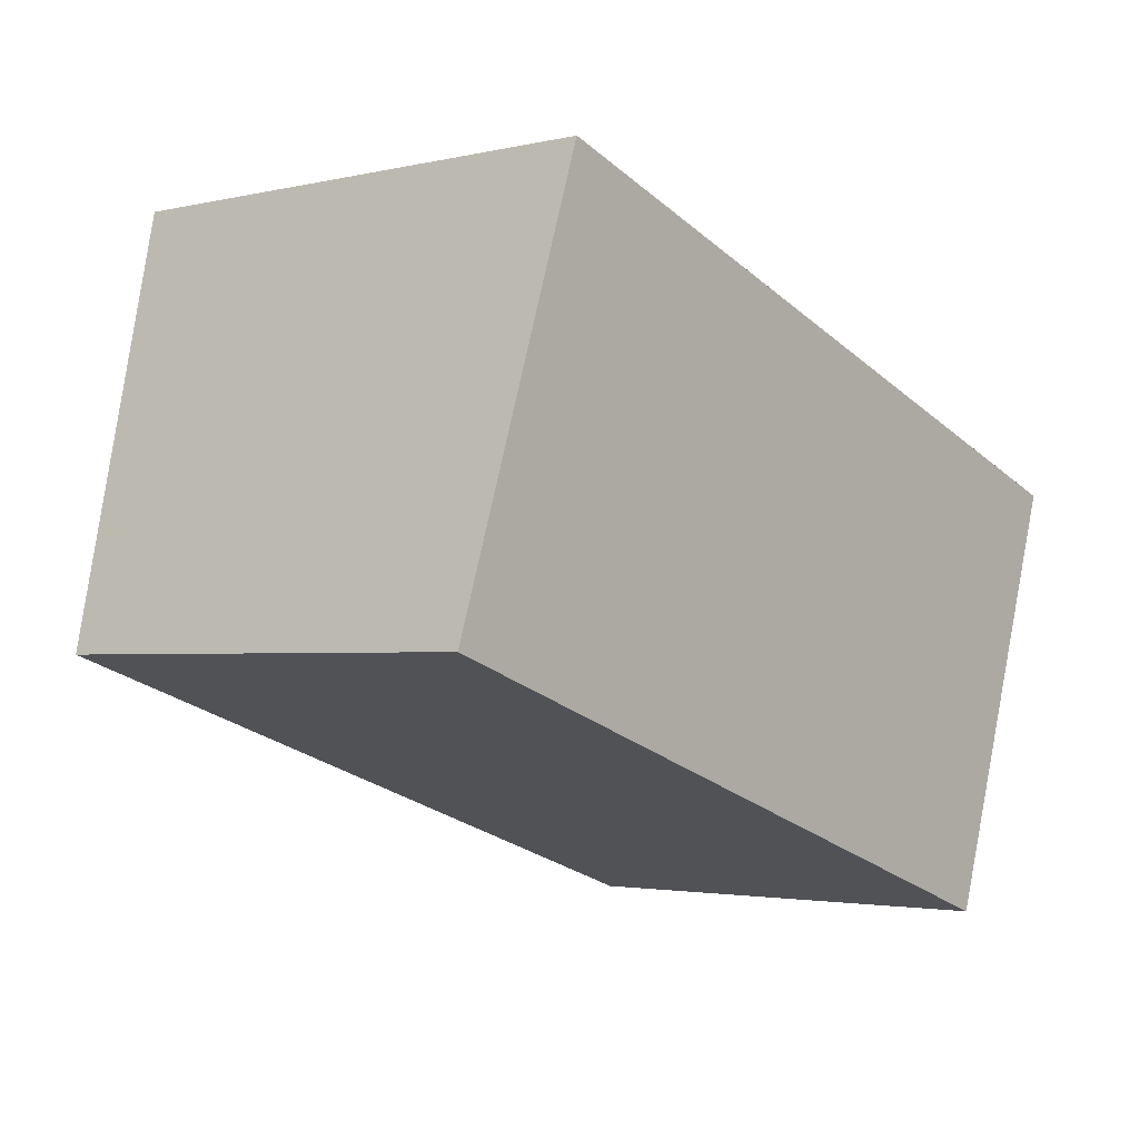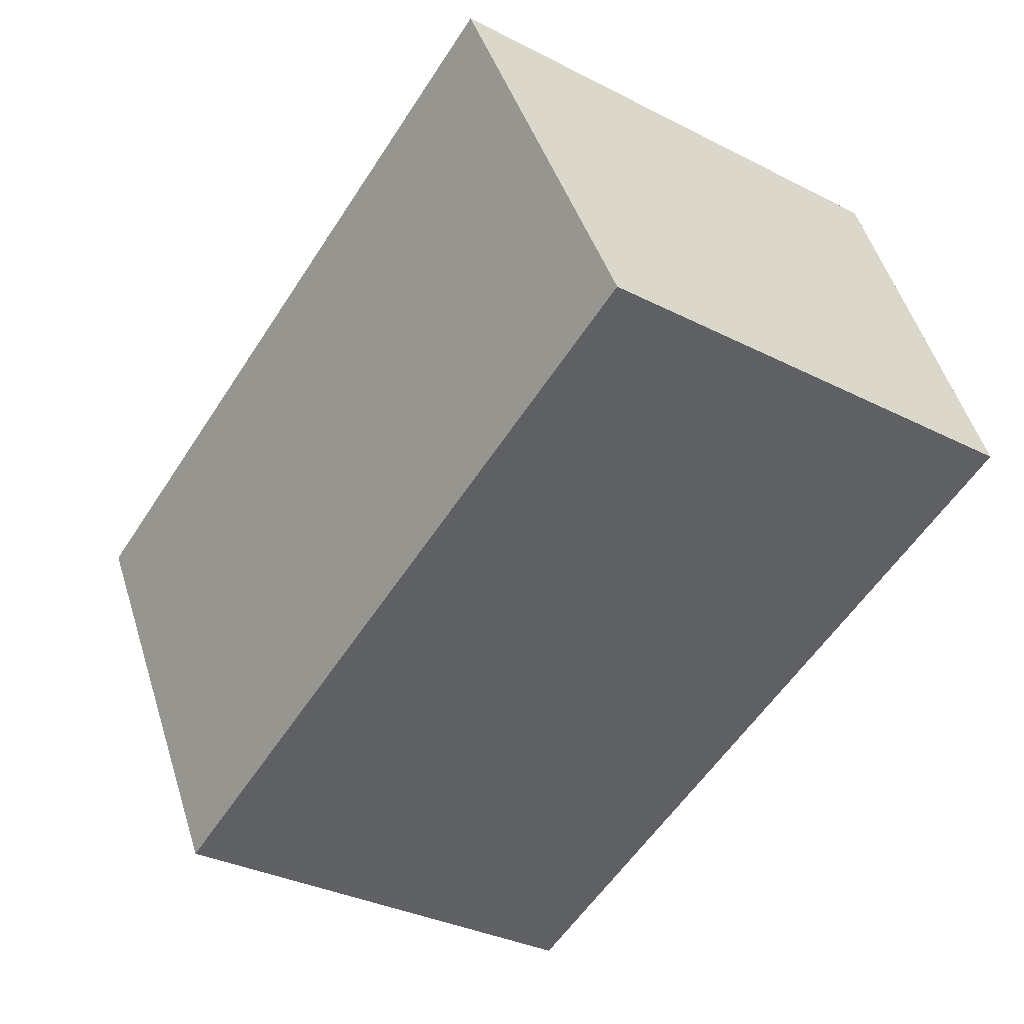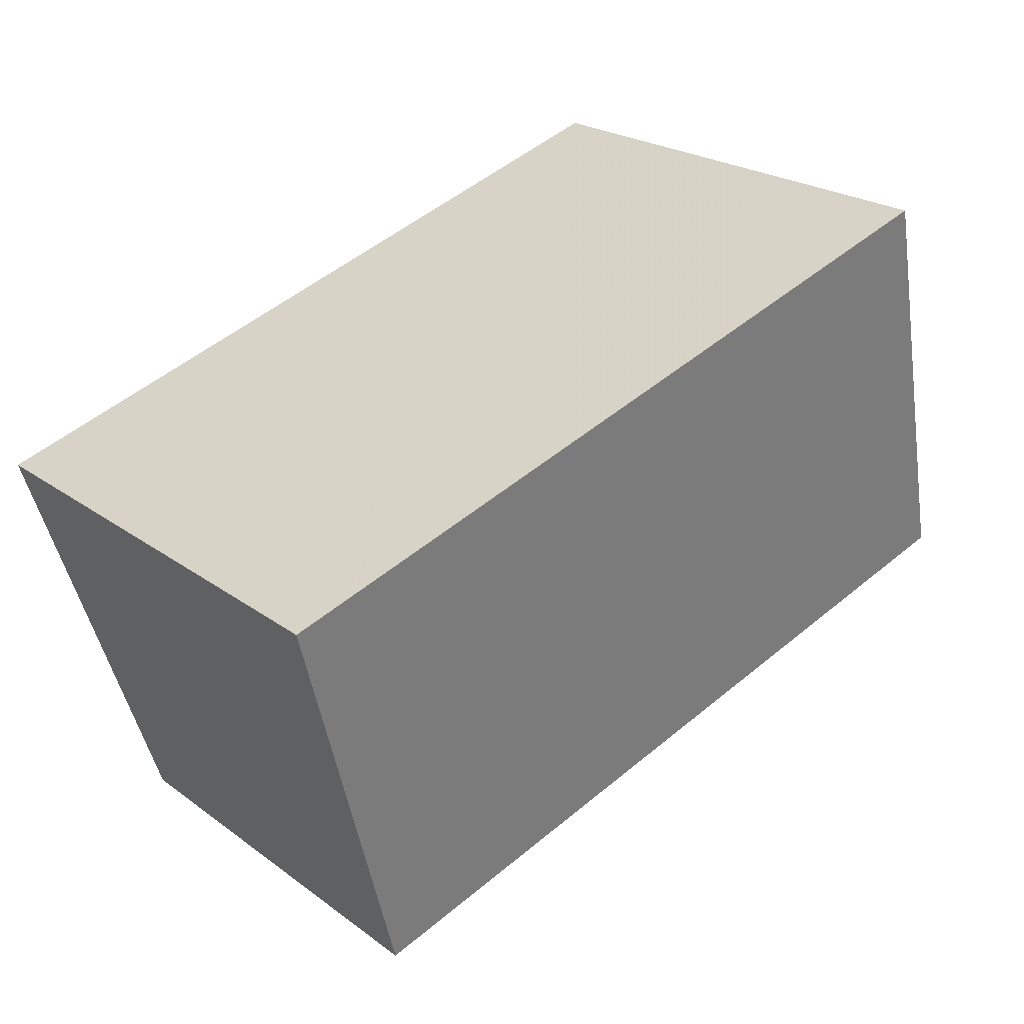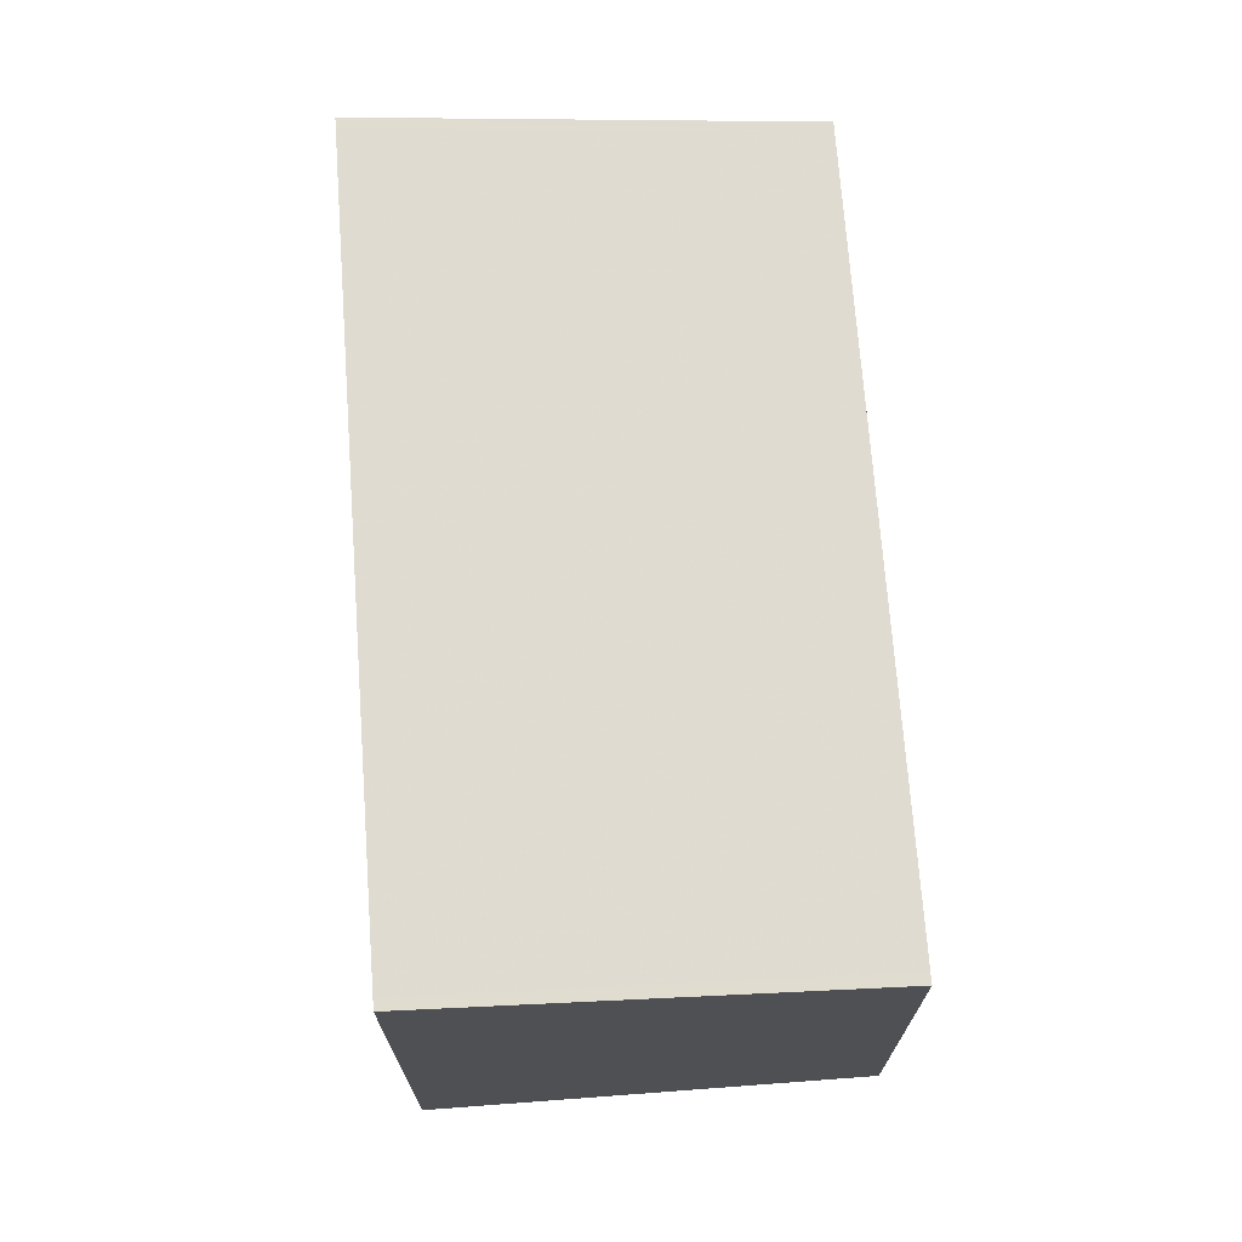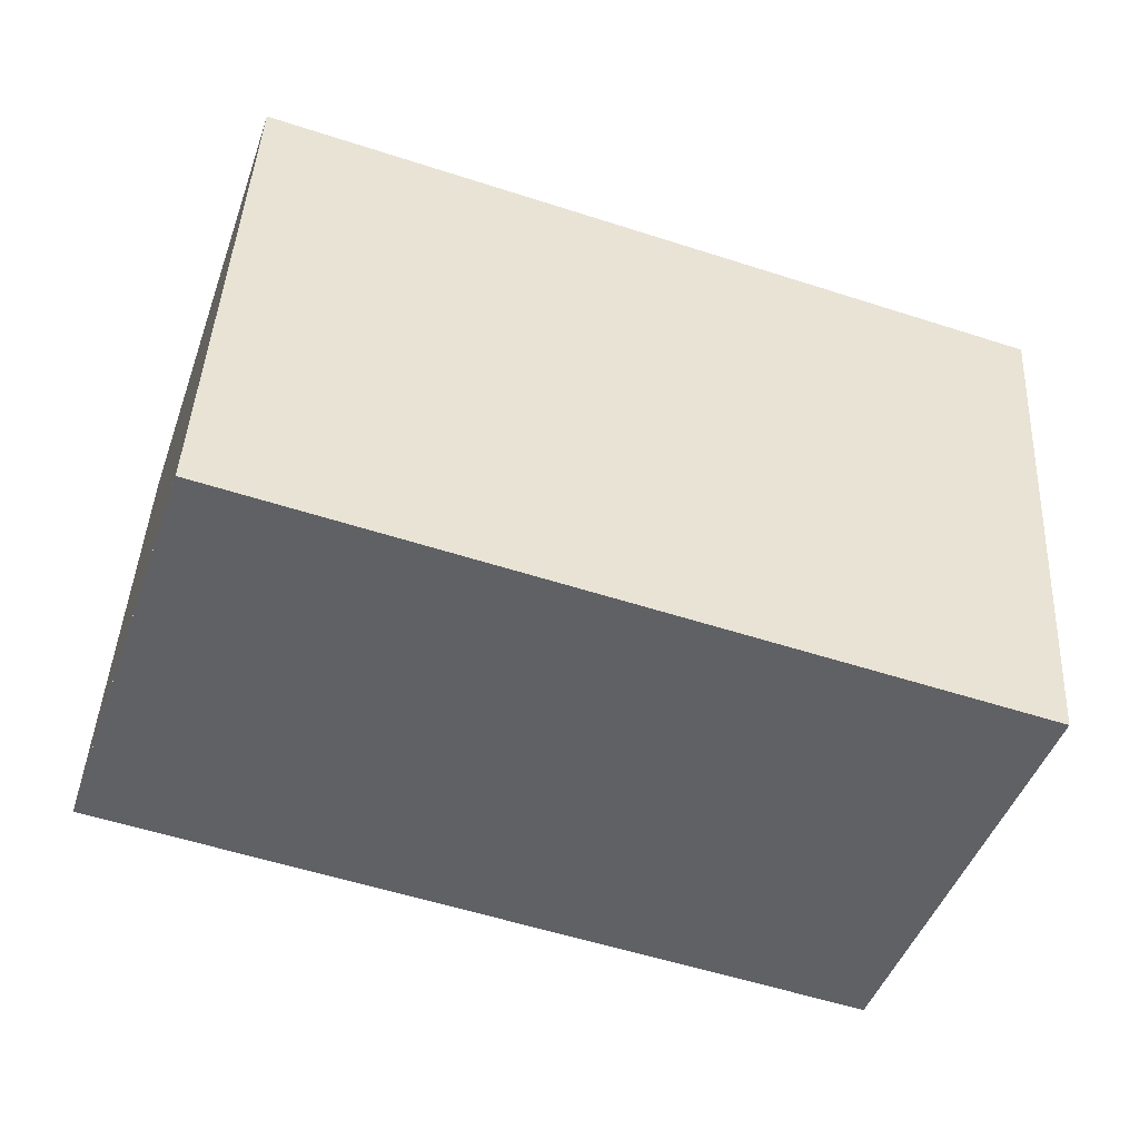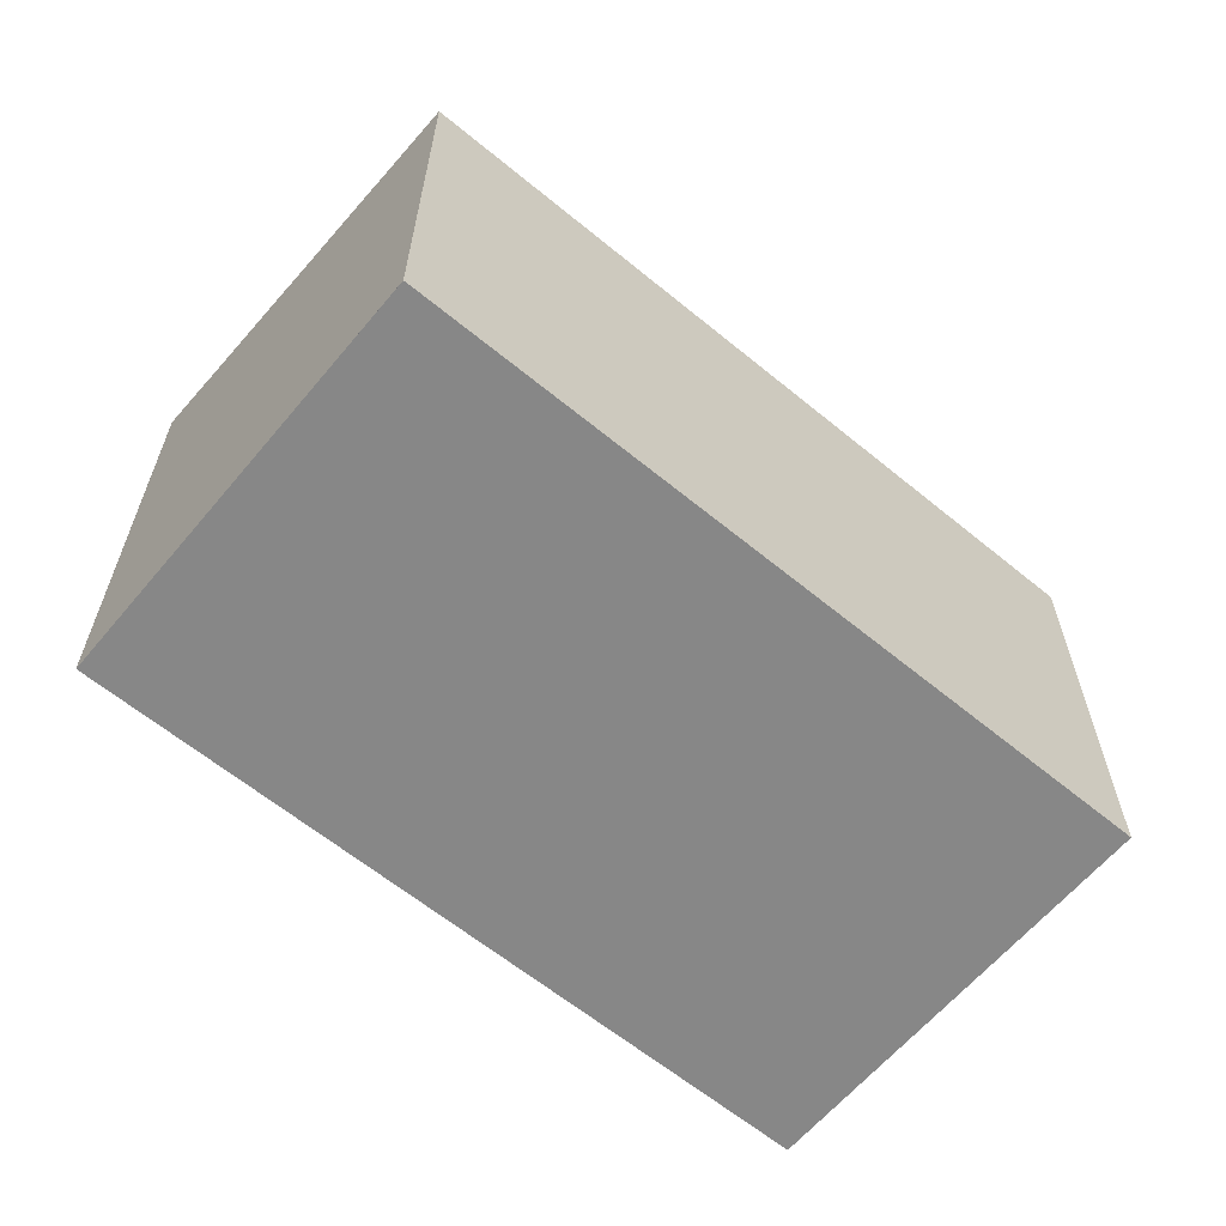
<metadata>
{"format":"obj","ext":"obj","renderer":"f3d","projection":"perspective","resolution":1024,"background":"white","views":[{"elev":-2.4,"azim":129.7,"up":"+Y"},{"elev":-34.1,"azim":55.5,"up":"+Y"},{"elev":22.5,"azim":-38.7,"up":"+Y"},{"elev":70.9,"azim":-75.6,"up":"+Z"},{"elev":43.7,"azim":-177.0,"up":"+Y"},{"elev":-62.5,"azim":-21.2,"up":"+Z"}]}
</metadata>
<code>
v -1274 -992.5 2.503
v -1271 -991.2 2.507
v -1270 -993.3 2.191
v -1273 -994.5 2.187
v -1274 -992.5 2.502
v -1271 -991.3 2.506
v -1271 -991.3 2.507
v -1271 -991.3 2.506
v -1270 -993.3 2.191
v -1270 -993.3 2.195
v -1270 -993.3 2.195
v -1273 -994.5 2.191
v -1274 -992.5 2.502
v -1273 -994.5 2.191
v -1273 -994.5 2.187
v -1274 -992.5 2.503
v -1274 -992.5 2.503
v -1274 -992.5 2.503
v -1274 -992.5 0
v -1274 -992.5 0
v -1271 -991.3 2.506
v -1271 -991.2 2.507
v -1271 -991.2 4.441e-16
v -1271 -991.3 0
v -1270 -993.3 2.191
v -1270 -993.3 2.191
v -1270 -993.3 0
v -1270 -993.3 0
v -1273 -994.5 2.191
v -1273 -994.5 2.187
v -1273 -994.5 0
v -1273 -994.5 0
v -1274 -992.5 2.503
v -1274 -992.5 2.502
v -1274 -992.5 0
v -1274 -992.5 0
v -1270 -993.3 2.195
v -1271 -991.3 2.506
v -1271 -991.3 0
v -1270 -993.3 0
v -1271 -991.2 2.507
v -1271 -991.3 2.507
v -1271 -991.3 0
v -1271 -991.2 4.441e-16
v -1273 -994.5 2.187
v -1270 -993.3 2.191
v -1270 -993.3 0
v -1273 -994.5 0
v -1270 -993.3 2.191
v -1270 -993.3 2.195
v -1270 -993.3 0
v -1270 -993.3 0
v -1274 -992.5 2.502
v -1273 -994.5 2.191
v -1273 -994.5 0
v -1274 -992.5 0
v -1273 -994.5 2.187
v -1273 -994.5 2.187
v -1273 -994.5 0
v -1273 -994.5 0
v -1271 -991.3 2.507
v -1274 -992.5 2.503
v -1274 -992.5 0
v -1271 -991.3 0
v -1274 -992.5 0
v -1271 -991.2 0
v -1270 -993.3 0
v -1273 -994.5 0
f 15 4 12 14
f 13 5 1 16
f 7 2 6 8
f 11 3 9 10
f 10 8 6 11
f 14 12 5 13
f 13 8 10 14
f 14 10 9 15
f 16 7 8 13
f 18 19 20 17
f 22 23 24 21
f 26 27 28 25
f 30 31 32 29
f 34 35 36 33
f 38 39 40 37
f 42 43 44 41
f 46 47 48 45
f 50 51 52 49
f 54 55 56 53
f 58 59 60 57
f 62 63 64 61
f 66 67 68 65

</code>
